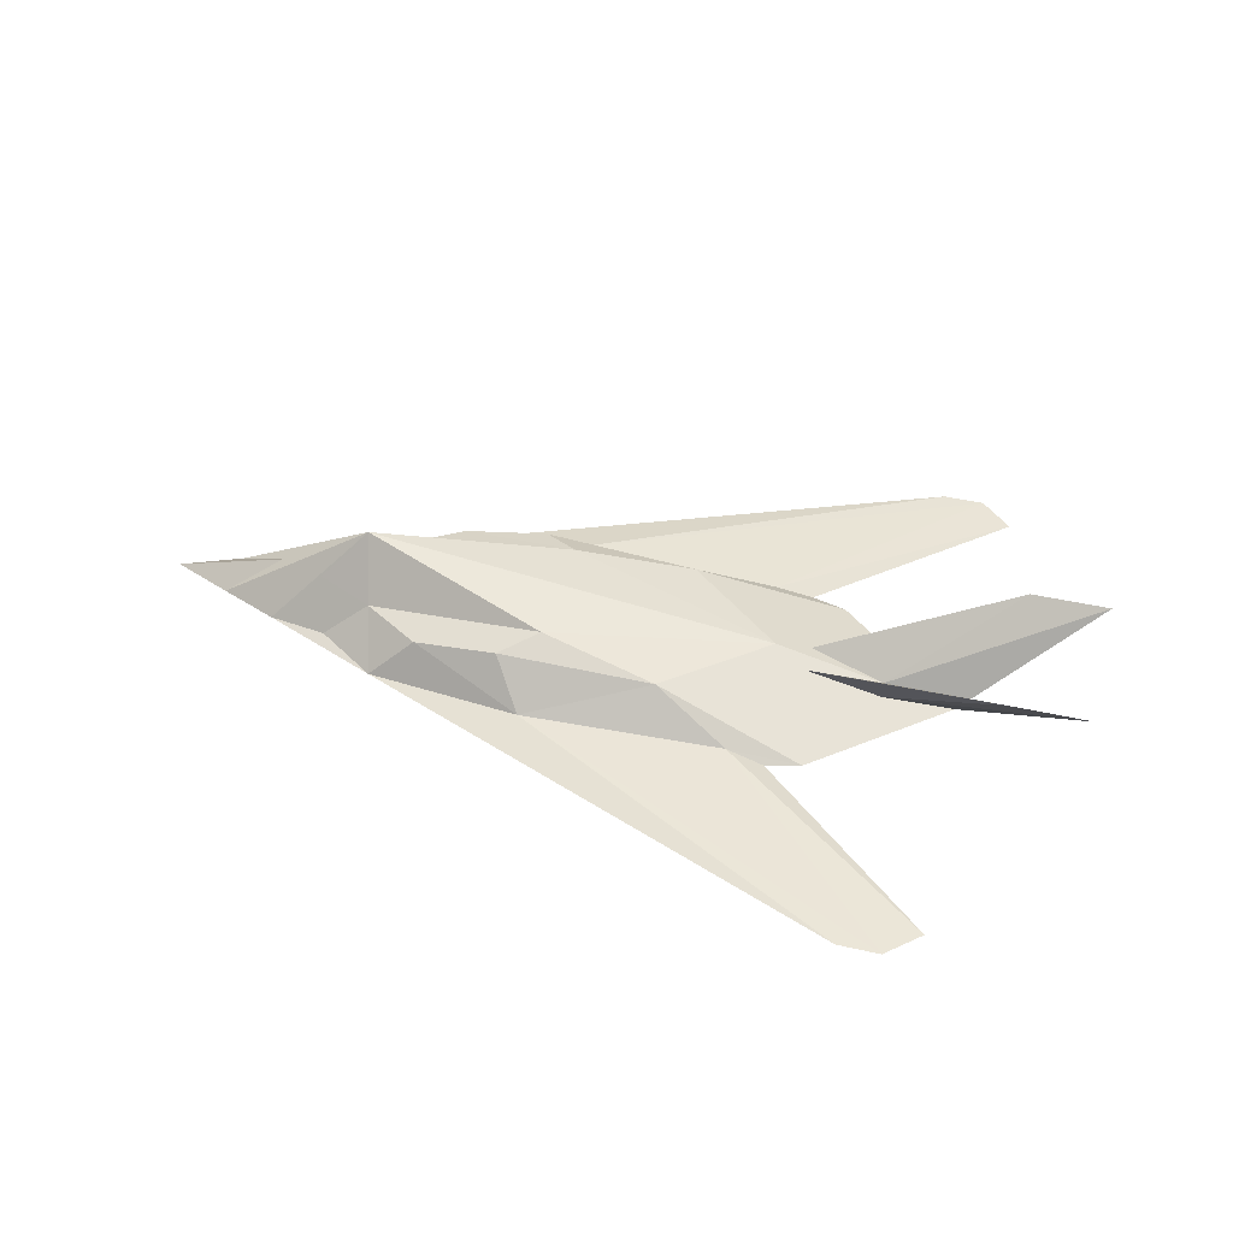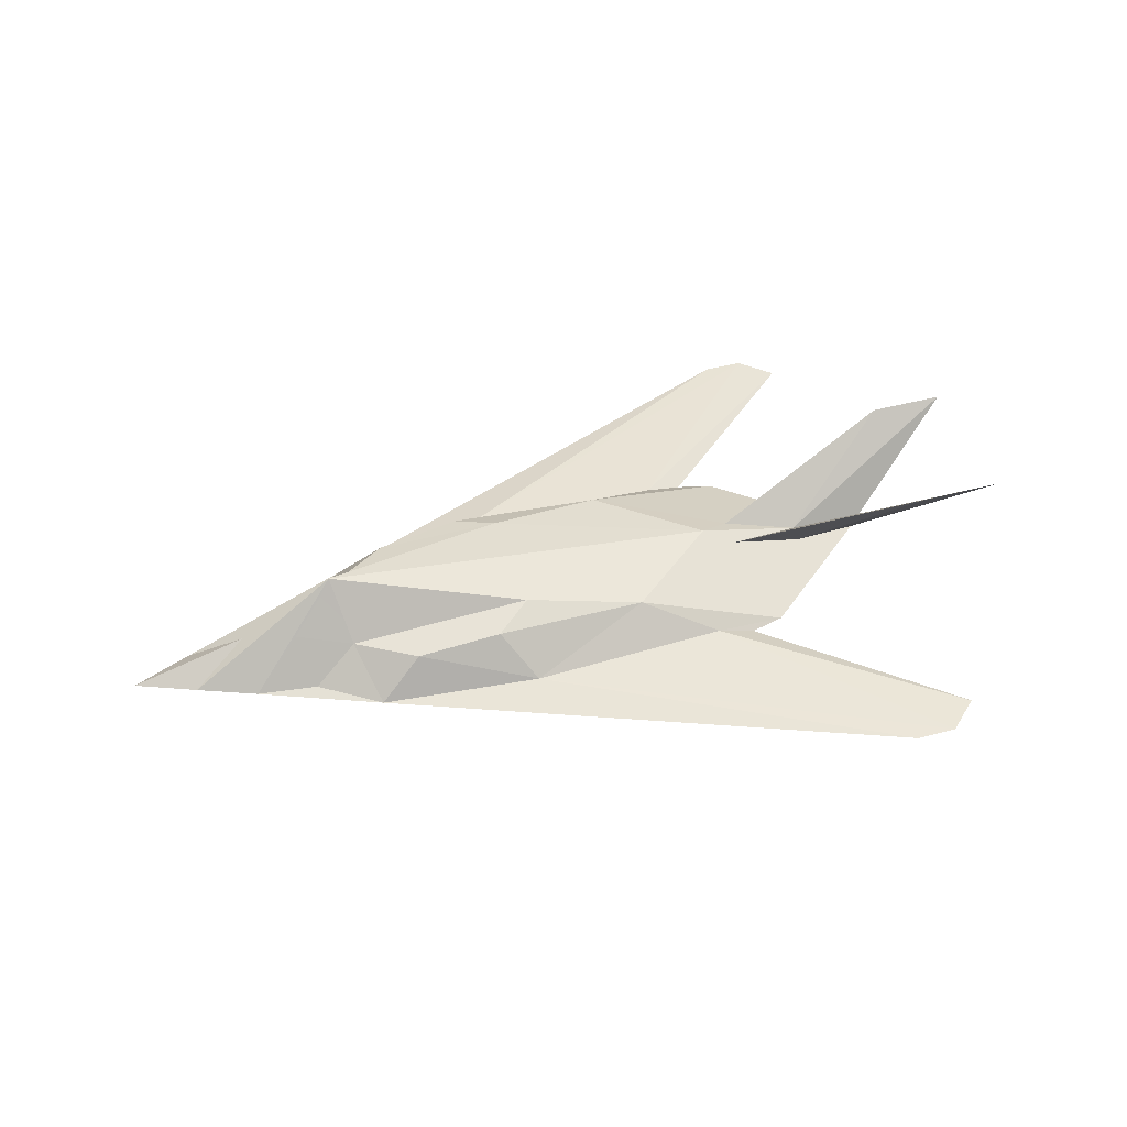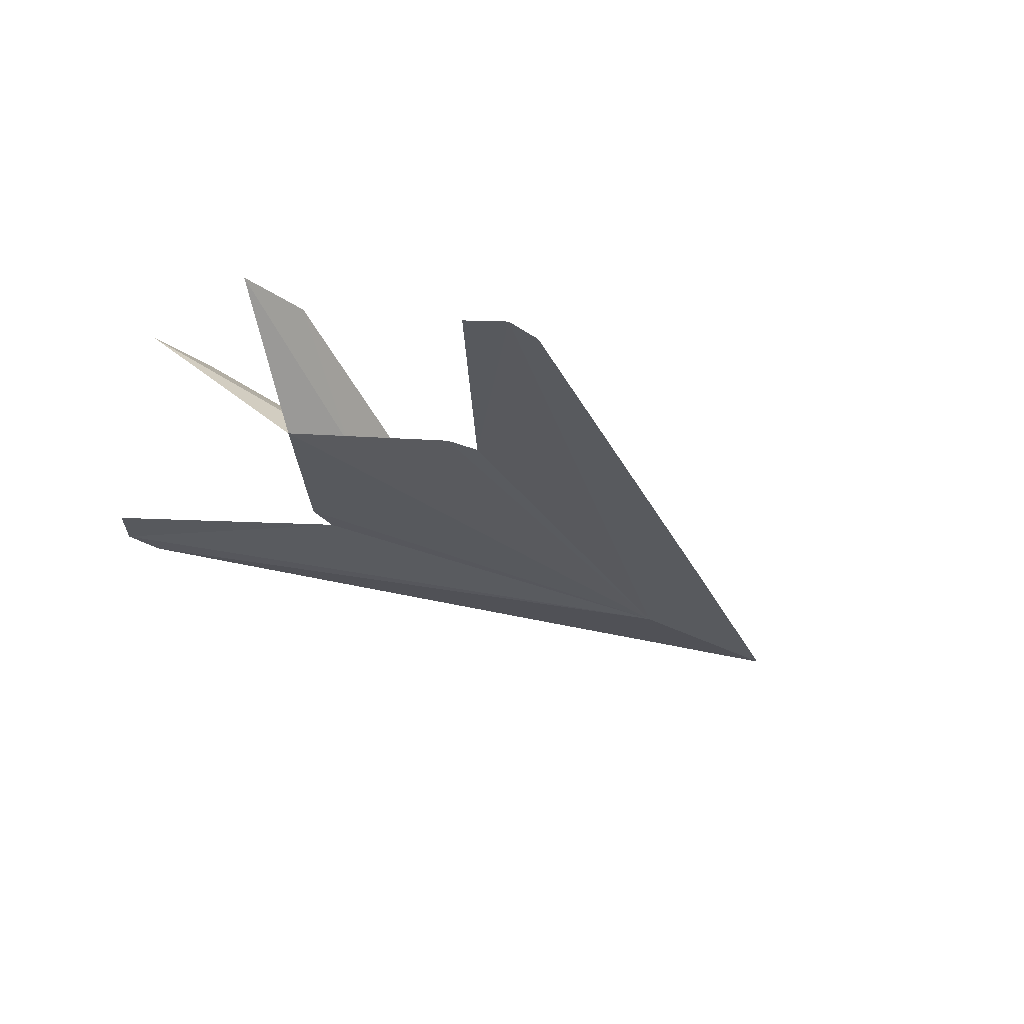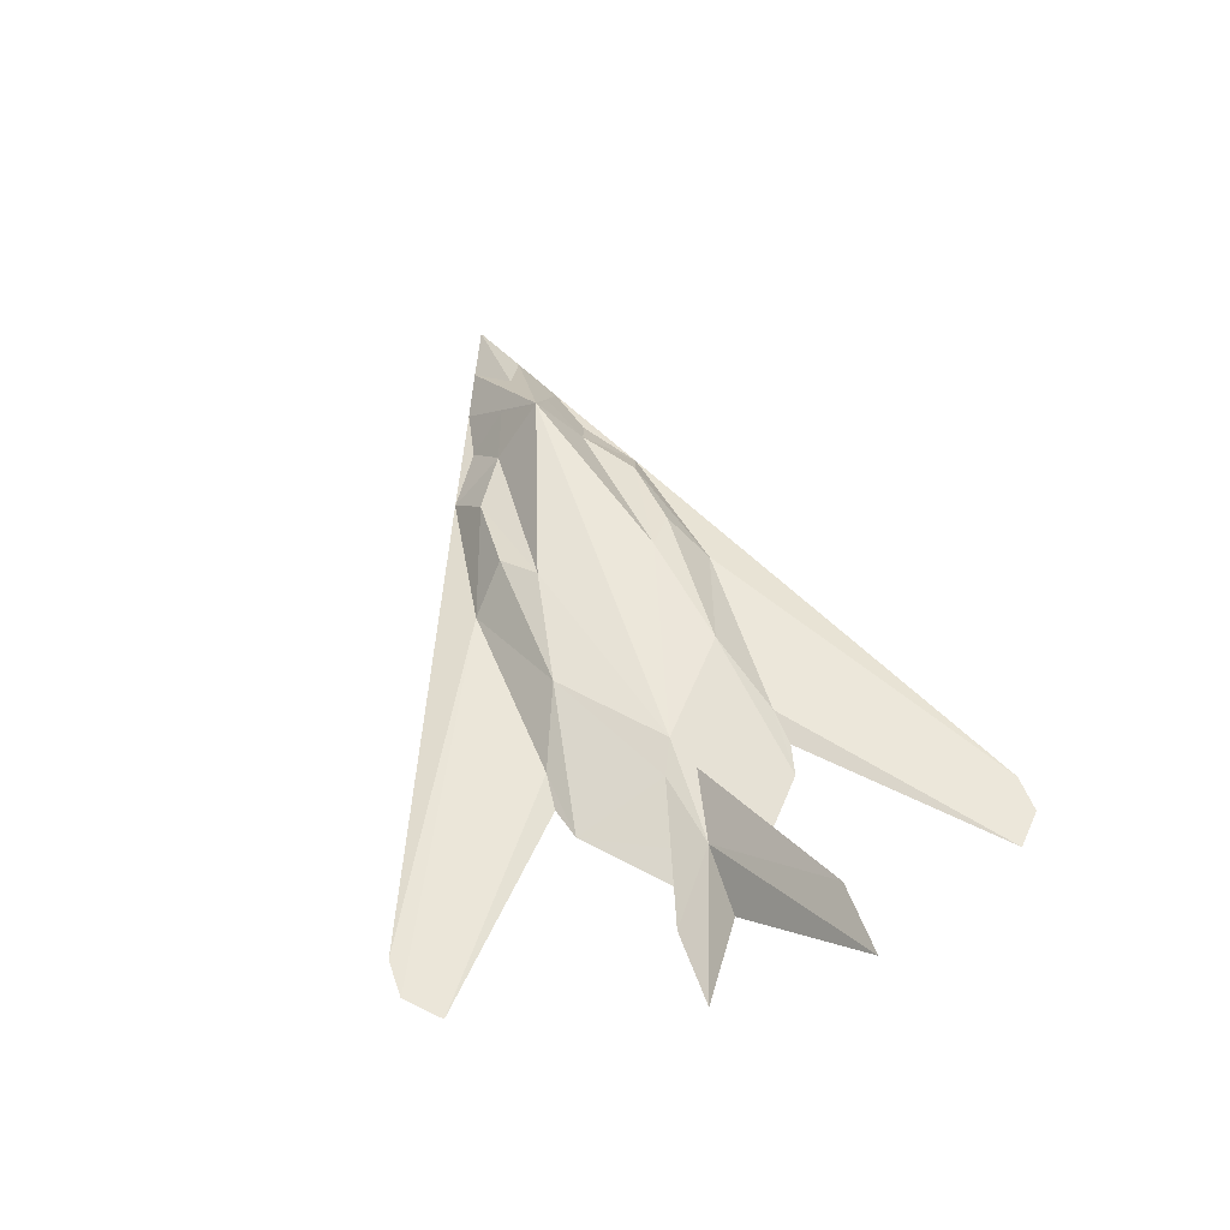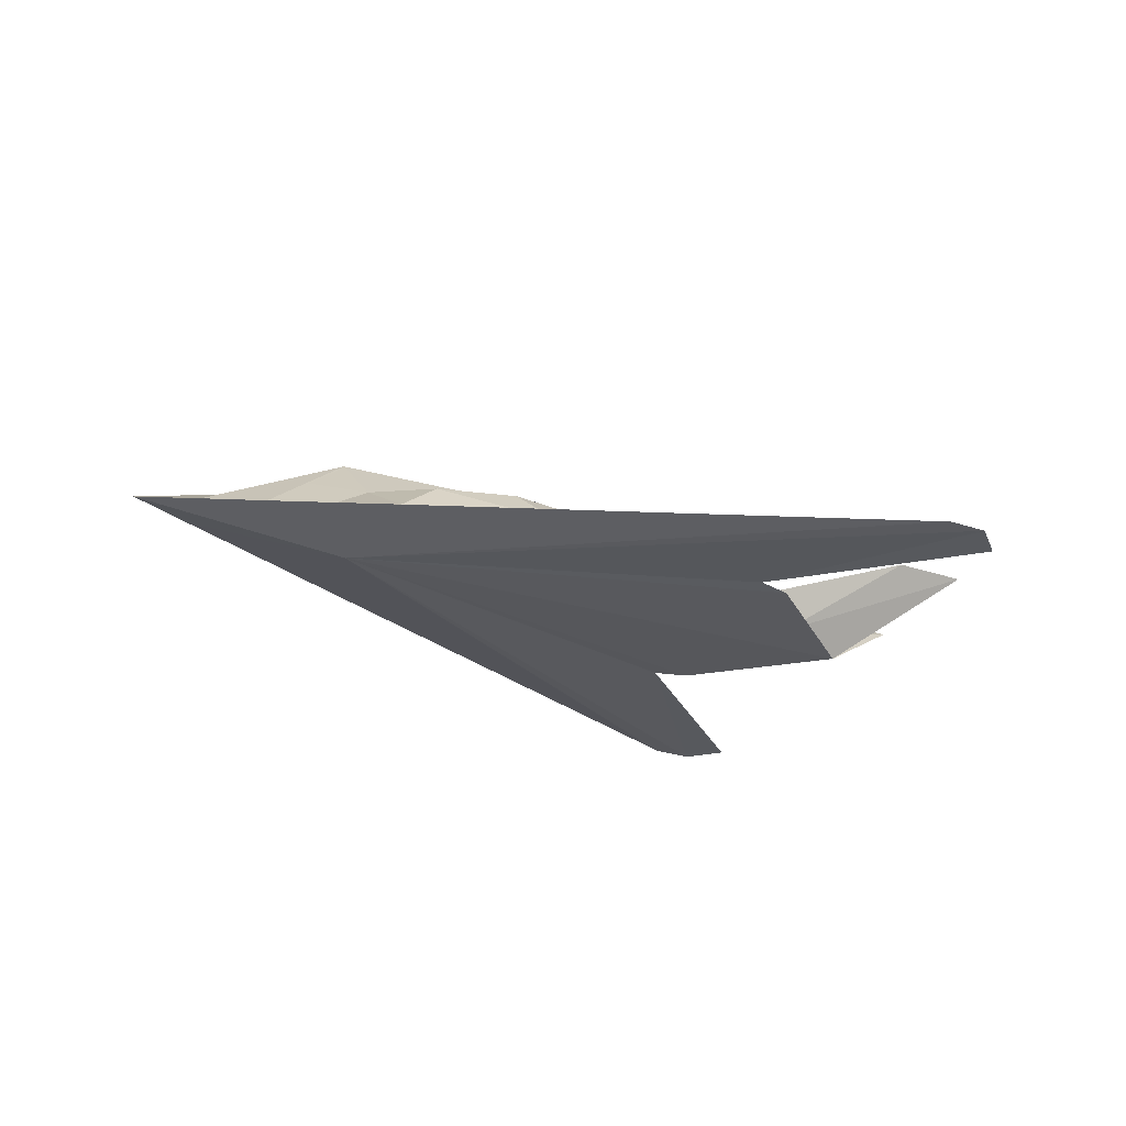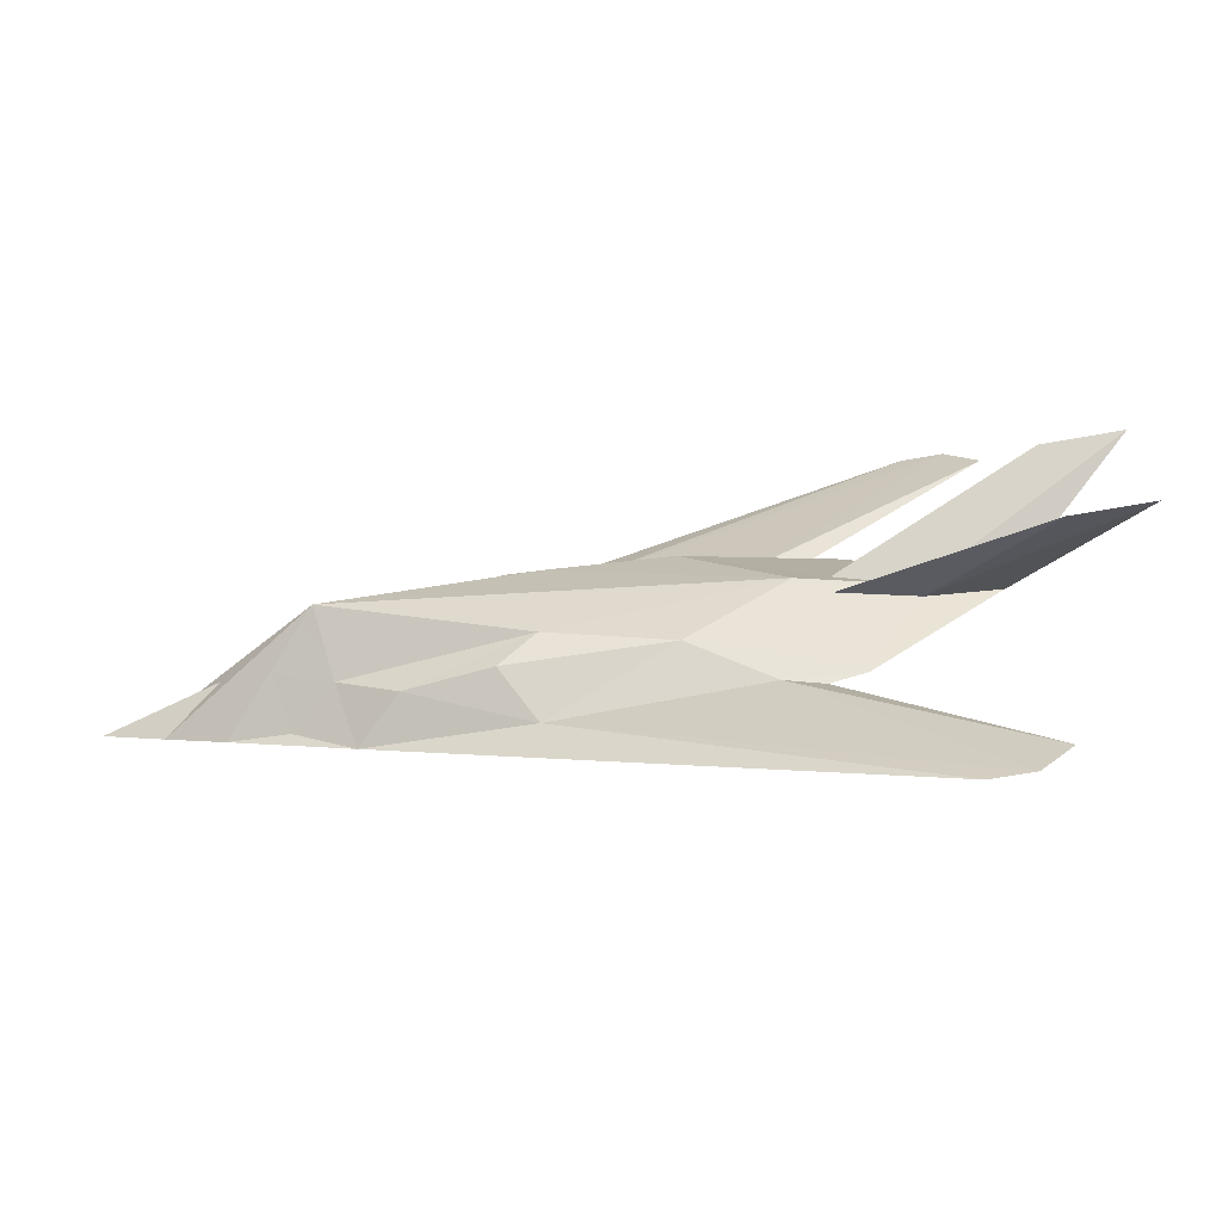
<metadata>
{"format":"obj","ext":"obj","renderer":"f3d","projection":"perspective","resolution":1024,"background":"white","views":[{"elev":44.0,"azim":-165.1,"up":"+Y"},{"elev":44.6,"azim":162.6,"up":"+Y"},{"elev":-29.3,"azim":-45.7,"up":"+Y"},{"elev":50.7,"azim":-108.8,"up":"+Y"},{"elev":-29.5,"azim":154.1,"up":"+Y"},{"elev":-63.7,"azim":-169.6,"up":"+Z"}]}
</metadata>
<code>
o F-117
v 1.431 -0.08075 -0.1001
v 0.959 -0.06377 -0.2439
v 1.198 -0.08075 -0.196
v 0.7207 -0.08075 -0.3953
v 0.7835 0.07346 -0.1833
v 0.5476 0.07346 -0.3298
v 0.08926 -0.04276 -0.4907
v 0.2103 0.118 -0.3492
v 0.06313 0.1631 -0.2392
v -1.562 -0.08075 -1.097
v -0.8582 -0.08075 -0.4684
v -0.7091 -0.04653 -0.4547
v -0.4056 0.09158 -0.3273
v -0.9969 -0.08075 -0.4327
v -1.434 -0.08075 -1.217
v -1.272 -0.08075 -1.217
v -0.9241 0.04262 -0.0616
v -1.224 -0.02959 -0.05704
v -1.699 0.296 -0.3006
v -2.006 0.296 -0.3006
v 0.8167 0.2292 -0.04991
v 0.8005 0.1532 -0.115
v 1.06 0.1397 -0.04475
v 0.9 0.237 -0.0185
v 1.004 0.1025 -0.1011
v 0.8765 0.2291 -0.03391
v 0.8952 0.2317 -0.02542
v 1.018 0.1096 -0.09025
v 0.9029 0.2424 -0.006867
v 1.065 0.143 -0.03298
v 1.431 -0.08075 0.1001
v 0.959 -0.06377 0.2439
v 1.198 -0.08075 0.196
v 0.7207 -0.08075 0.3953
v 0.7835 0.07346 0.1833
v 0.5476 0.07346 0.3298
v 0.08926 -0.04276 0.4907
v 0.2103 0.118 0.3492
v 0.06313 0.1631 0.2392
v -1.562 -0.08075 1.097
v -0.8582 -0.08075 0.4684
v -0.7091 -0.04653 0.4547
v -0.4056 0.09158 0.3273
v -0.9969 -0.08075 0.4327
v -1.434 -0.08075 1.217
v -1.272 -0.08075 1.217
v -0.9241 0.04262 0.0616
v -1.224 -0.02959 0.05704
v -1.699 0.296 0.3006
v -2.006 0.296 0.3006
v 0.8167 0.2292 0.04991
v 0.8005 0.1532 0.115
v 1.06 0.1397 0.04475
v 0.9 0.237 0.0185
v 1.004 0.1025 0.1011
v 0.8765 0.2291 0.03391
v 0.8952 0.2317 0.02542
v 1.018 0.1096 0.09025
v 0.9029 0.2424 0.006867
v 1.065 0.143 0.03298
v 1.67 -0.08075 0
v 1.211 0.0541 0
v -1.501 -0.08075 0
v -0.7961 0.09144 0
v 0.7996 -0.1374 0
v -1.22 -0.01224 0
v 0.8291 0.2874 0
v 1.065 0.143 0
v 0.9029 0.2424 0
f 1 62 61
f 2 3 4
f 5 4 6
f 5 22 25
f 6 7 8
f 9 6 8
f 9 21 22
f 7 13 8
f 8 13 9
f 7 16 15
f 11 12 10
f 1 61 65
f 63 14 65
f 14 11 65
f 4 3 65
f 12 15 10
f 3 1 65
f 14 12 11
f 65 16 4
f 11 15 65
f 64 17 66
f 9 64 67
f 17 64 13
f 17 13 14
f 19 20 66
f 66 17 19
f 17 18 19
f 14 63 18
f 14 18 17
f 19 18 20
f 18 63 20
f 20 63 66
f 3 23 1
f 28 67 27
f 23 27 24
f 21 67 26
f 67 24 27
f 23 67 1
f 26 22 21
f 25 67 3
f 30 62 1
f 68 29 69
f 67 69 29
f 30 67 29
f 5 2 4
f 30 1 67
f 68 30 29
f 30 68 62
f 25 26 67
f 26 25 22
f 23 24 67
f 23 28 27
f 28 3 67
f 3 28 23
f 9 13 64
f 11 10 15
f 65 15 16
f 14 13 12
f 12 7 15
f 7 4 16
f 7 12 13
f 9 67 21
f 22 5 9
f 9 5 6
f 25 3 2
f 6 4 7
f 2 5 25
f 31 61 62
f 32 34 33
f 35 36 34
f 35 55 52
f 36 38 37
f 39 38 36
f 39 52 51
f 37 38 43
f 38 39 43
f 37 45 46
f 41 40 42
f 31 65 61
f 63 65 44
f 44 65 41
f 34 65 33
f 42 40 45
f 33 65 31
f 44 41 42
f 65 34 46
f 41 65 45
f 64 66 47
f 39 67 64
f 47 43 64
f 47 44 43
f 49 66 50
f 66 49 47
f 47 49 48
f 44 48 63
f 44 47 48
f 49 50 48
f 48 50 63
f 50 66 63
f 33 31 53
f 58 57 67
f 53 54 57
f 51 56 67
f 67 57 54
f 53 31 67
f 56 51 52
f 55 33 67
f 60 31 62
f 68 69 59
f 67 59 69
f 60 59 67
f 35 34 32
f 60 67 31
f 68 59 60
f 60 62 68
f 55 67 56
f 56 52 55
f 53 67 54
f 53 57 58
f 58 67 33
f 33 53 58
f 39 64 43
f 41 45 40
f 65 46 45
f 44 42 43
f 42 45 37
f 37 46 34
f 37 43 42
f 39 51 67
f 52 39 35
f 39 36 35
f 55 32 33
f 36 37 34
f 32 55 35

</code>
